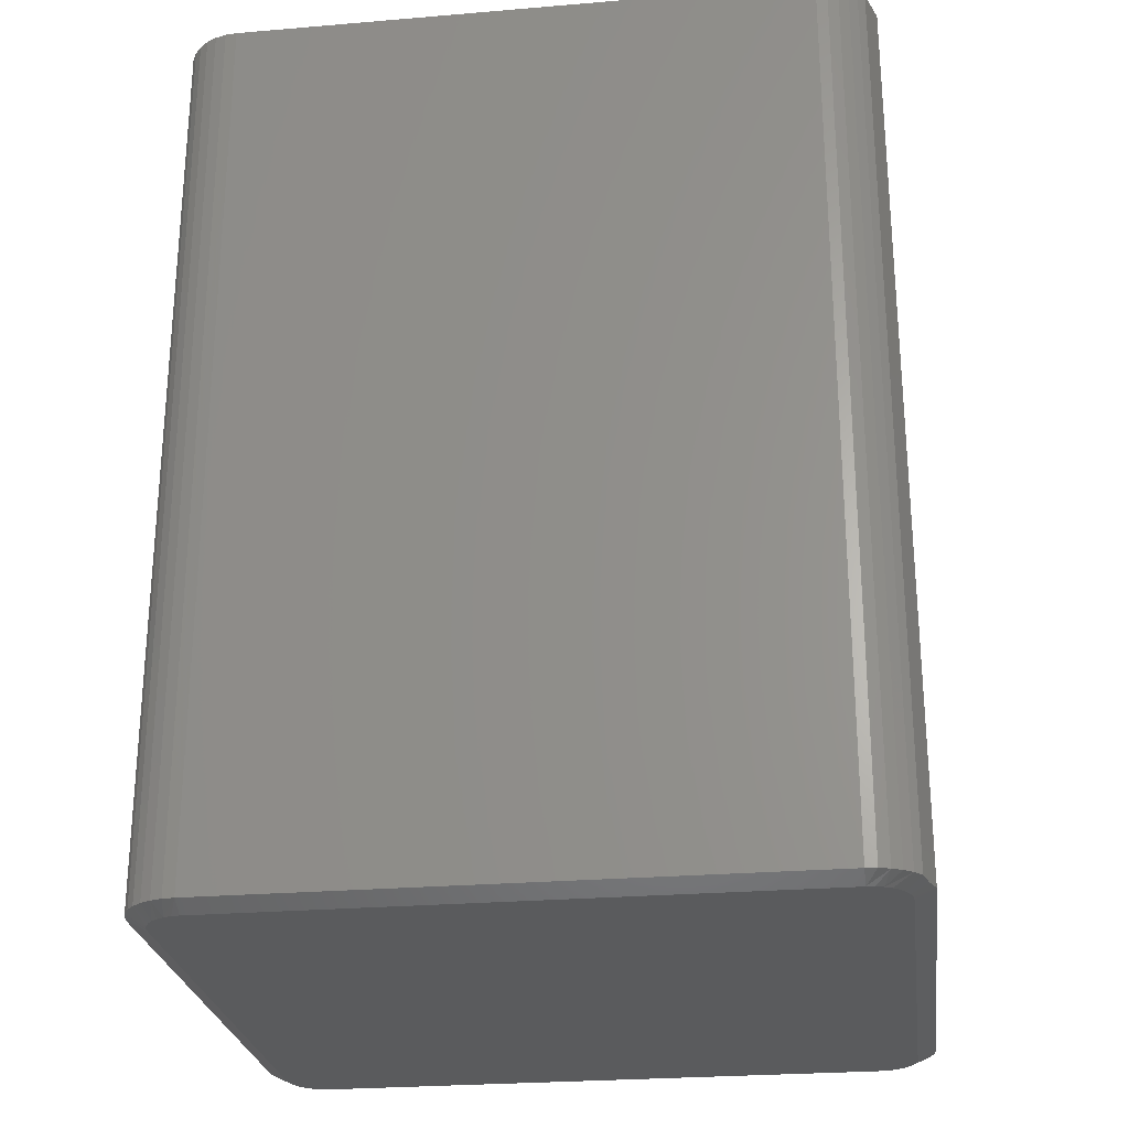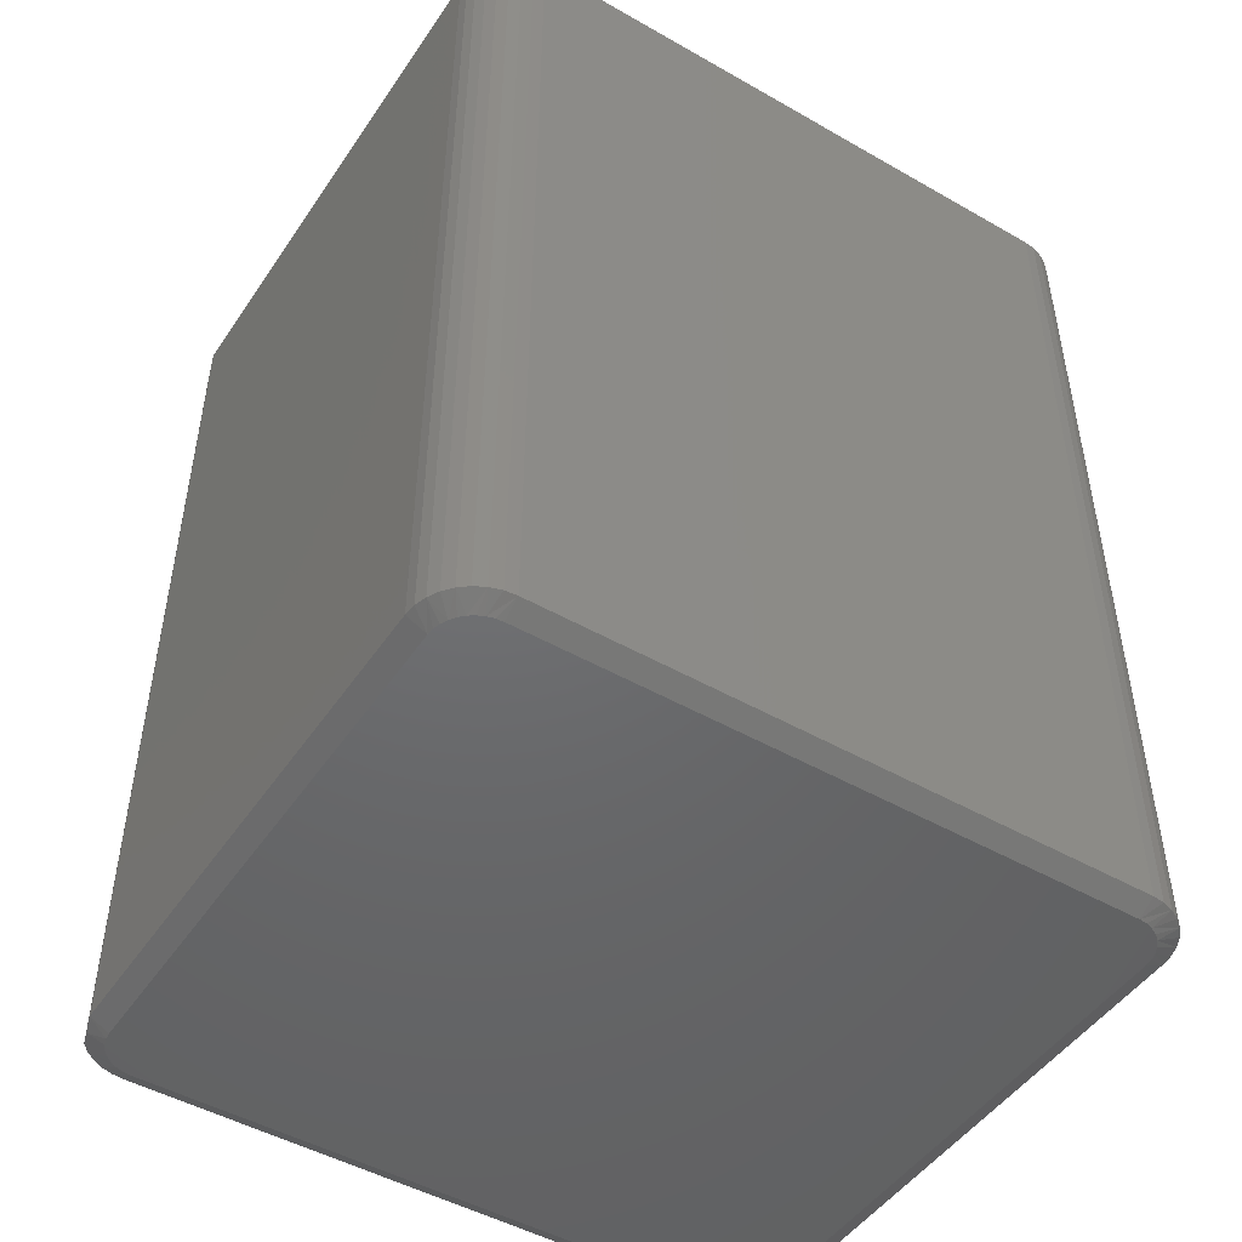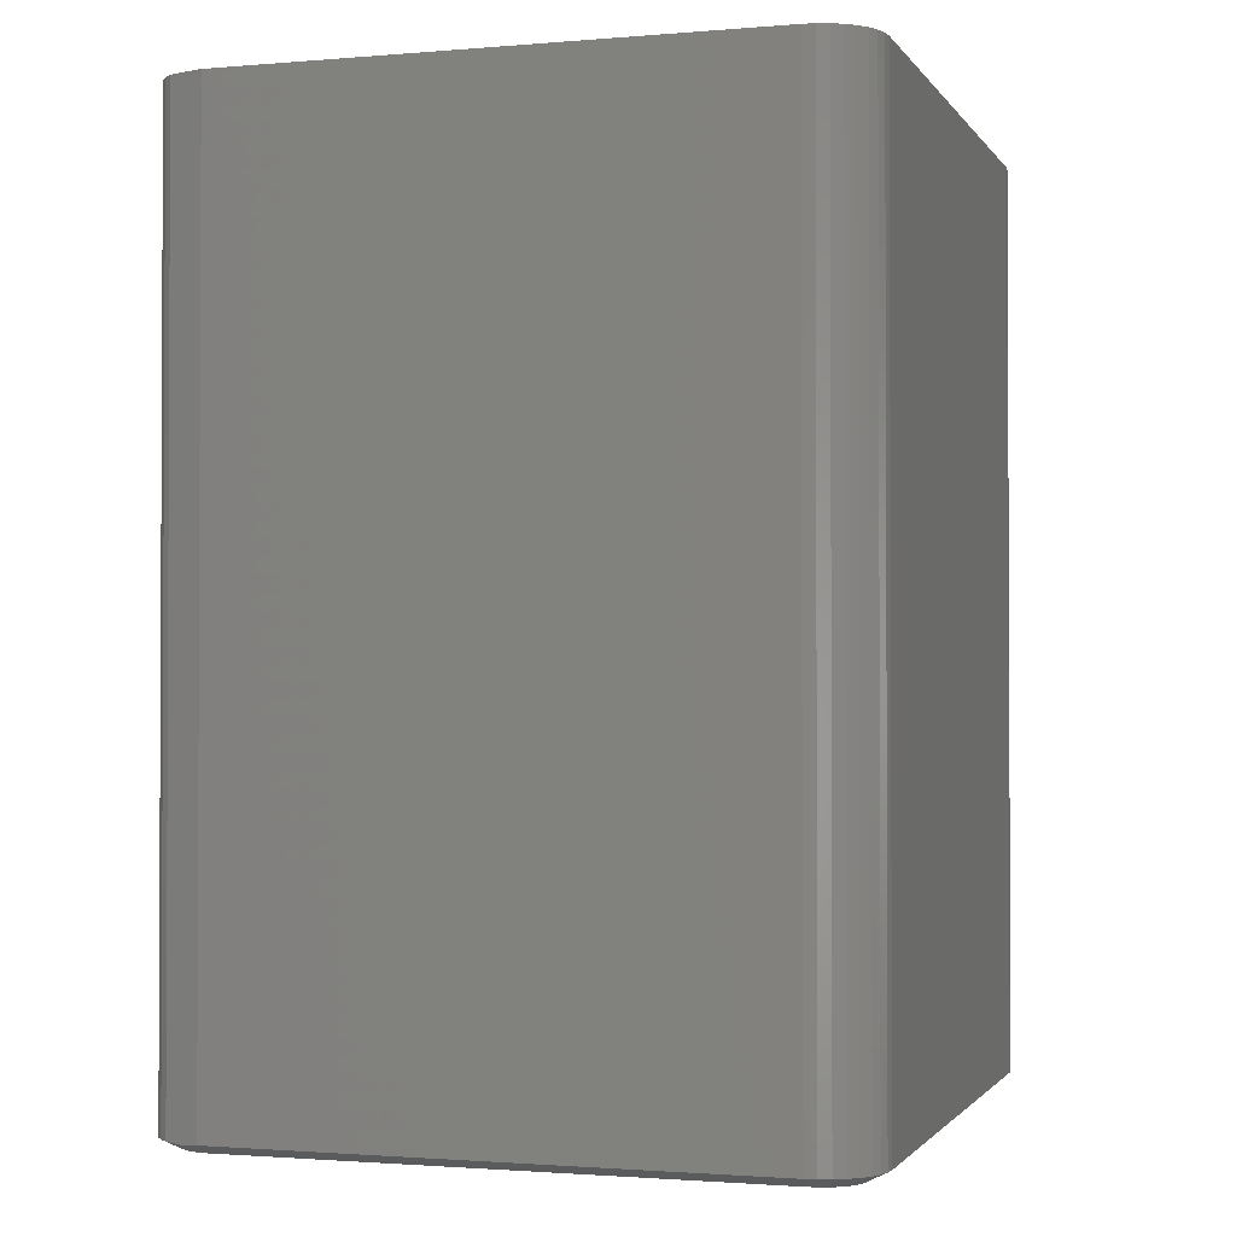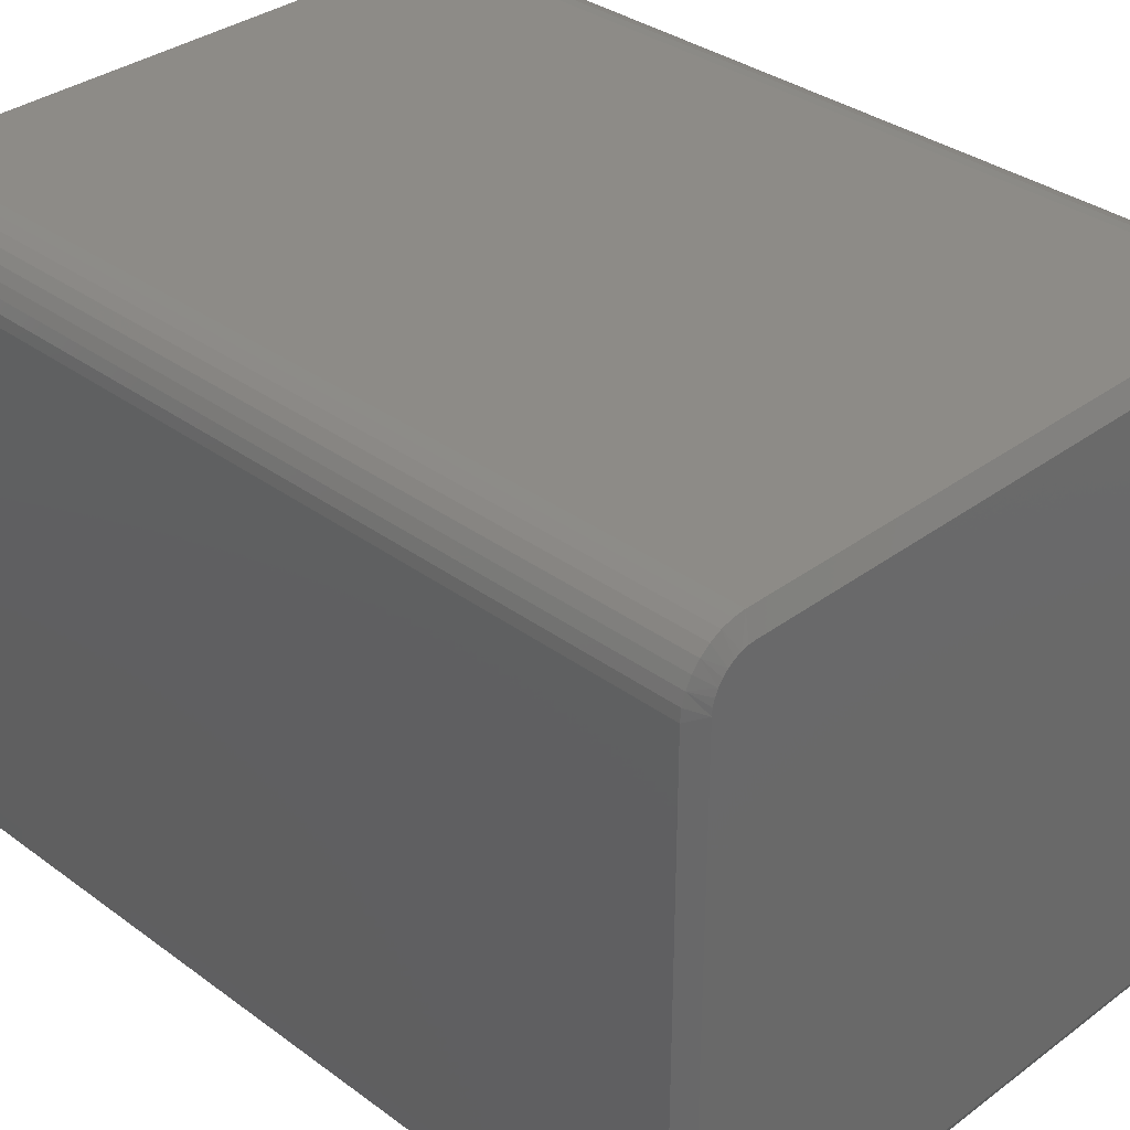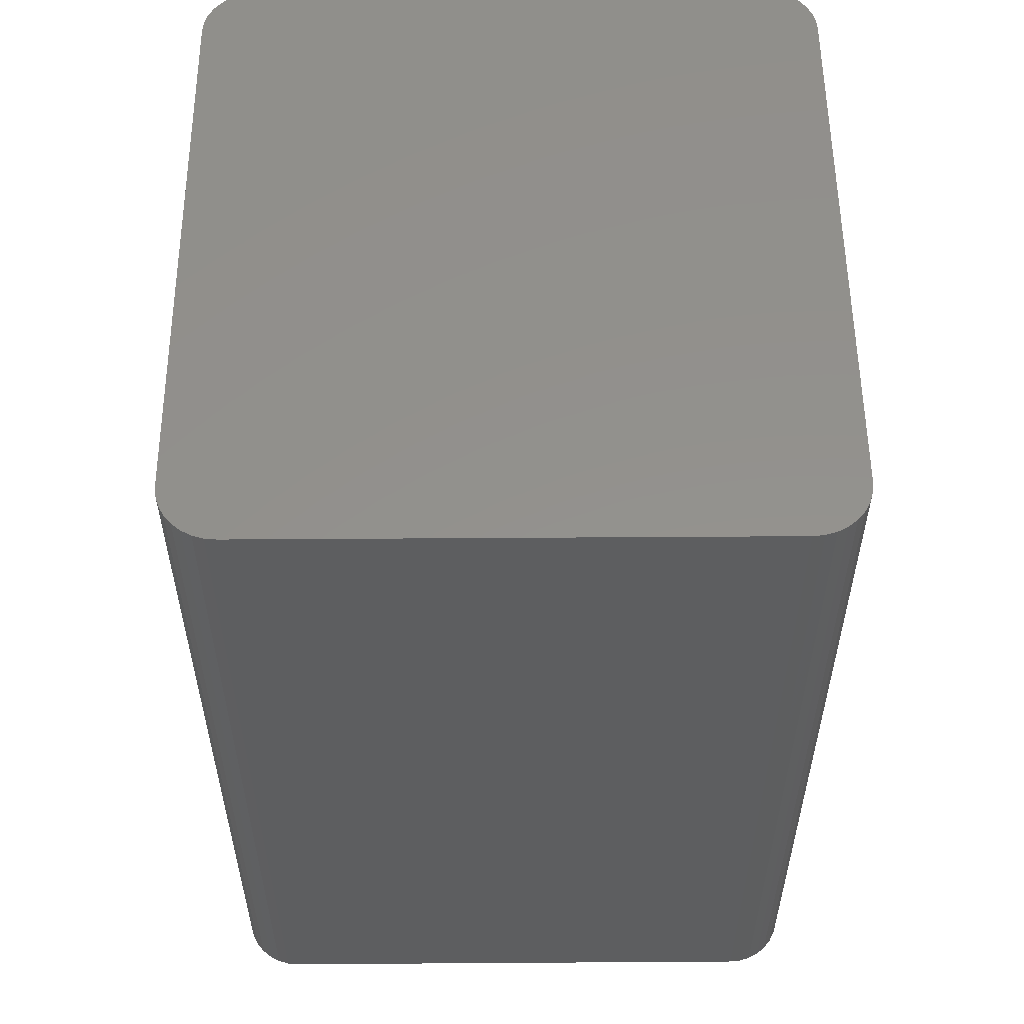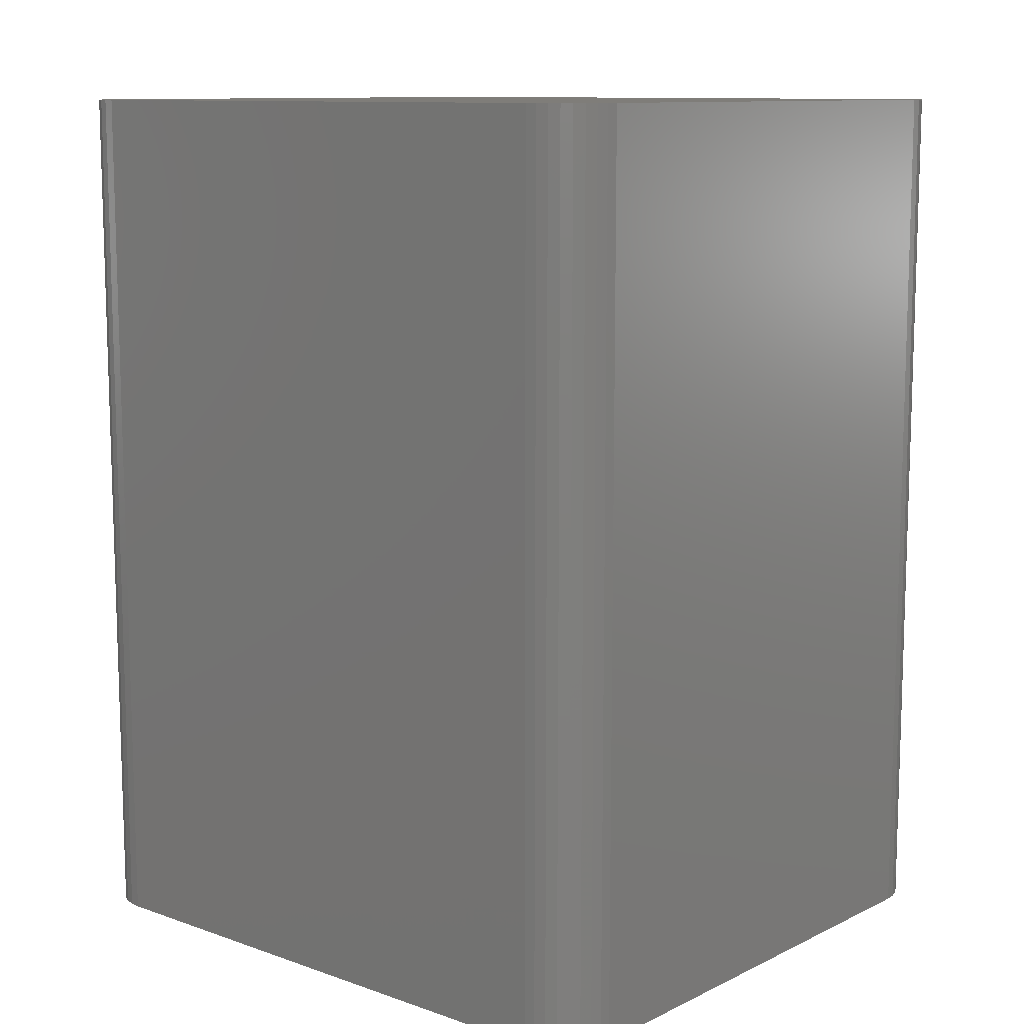
<metadata>
{"format":"stl","ext":"stl","renderer":"f3d","projection":"perspective","resolution":1024,"background":"white","views":[{"elev":-26.0,"azim":7.6,"up":"+Z"},{"elev":-48.2,"azim":147.4,"up":"+Z"},{"elev":-1.5,"azim":107.4,"up":"+Z"},{"elev":34.0,"azim":134.9,"up":"+Y"},{"elev":55.0,"azim":-90.4,"up":"+Z"},{"elev":10.8,"azim":-139.4,"up":"+Z"}]}
</metadata>
<code>
# stl→obj: 106 verts, 208 faces
v 0.2799 -0.2392 0.007812
v 0.2799 -0.2392 0.75
v 0.2739 -0.246 0.007812
v 0.2739 -0.246 0.75
v 0.2668 -0.2515 0.007812
v 0.2668 -0.2515 0.75
v 0.2587 -0.2556 0.007812
v 0.2587 -0.2556 0.75
v 0.25 -0.2581 0.007812
v 0.25 -0.2581 0.75
v 0.241 -0.259 0.007812
v 0.241 -0.259 0.75
v 0.2891 -0.2109 0.007812
v 0.2728 -0.2173 0
v 0.2734 -0.2109 0
v 0.284 -0.2264 0.006646
v 0.2534 -0.2409 0
v 0.2474 -0.2427 0
v 0.2639 -0.2338 0
v 0.259 -0.2379 0
v 0.268 -0.2289 0
v 0.271 -0.2233 0
v 0.241 -0.2433 0
v -0.2672 -0.2449 0.75
v -0.2732 -0.2376 0.75
v 0.2594 0.2597 0.75
v -0.2599 0.2552 0.75
v 0.2677 0.2552 0.75
v -0.2672 0.2493 0.75
v 0.275 0.2493 0.75
v -0.2732 0.242 0.75
v 0.281 0.242 0.75
v -0.2776 0.2337 0.75
v 0.2854 0.2337 0.75
v -0.2803 0.2247 0.75
v -0.2599 -0.2509 0.75
v -0.2516 -0.2553 0.75
v -0.2516 0.2597 0.75
v 0.2504 0.2624 0.75
v 0.241 0.2633 0.75
v -0.2332 0.2633 0.75
v -0.2426 0.2624 0.75
v 0.2891 -0.2109 0.75
v -0.2812 -0.2109 0.75
v -0.2803 -0.2203 0.75
v -0.2776 -0.2293 0.75
v -0.2426 -0.258 0.75
v -0.2332 -0.259 0.75
v -0.2812 0.2153 0.75
v 0.2891 0.2153 0.75
v 0.2881 0.2247 0.75
v 0.2891 0.2153 0.007812
v 0.2734 0.2153 0
v -0.2512 0.2422 0
v 0.2572 0.2434 0
v 0.2619 0.2401 0
v -0.2561 0.2382 0
v 0.2659 0.2361 0
v -0.2602 0.2333 0
v 0.2691 0.2315 0
v -0.2632 0.2277 0
v 0.2715 0.2264 0
v -0.265 0.2216 0
v 0.2729 0.2209 0
v -0.2632 -0.2233 0
v -0.2602 -0.2289 0
v -0.2561 -0.2338 0
v -0.2512 -0.2379 0
v -0.2456 -0.2409 0
v -0.2456 0.2452 0
v -0.2395 0.2471 0
v -0.2332 0.2477 0
v 0.241 0.2477 0
v 0.2467 0.2472 0
v 0.2521 0.2457 0
v -0.2332 -0.2433 0
v -0.2395 -0.2427 0
v -0.265 -0.2173 0
v -0.2656 -0.2109 0
v -0.2656 0.2153 0
v -0.2812 0.2153 0.007812
v -0.2812 -0.2109 0.007812
v -0.2803 0.2247 0.007812
v -0.2776 0.2337 0.007812
v -0.2732 0.242 0.007812
v -0.2672 0.2493 0.007812
v -0.2599 0.2552 0.007812
v -0.2516 0.2597 0.007812
v -0.2426 0.2624 0.007812
v -0.2332 0.2633 0.007812
v 0.241 0.2633 0.007812
v 0.2504 0.2624 0.007812
v 0.2594 0.2597 0.007812
v 0.2677 0.2552 0.007812
v 0.275 0.2493 0.007812
v 0.281 0.242 0.007812
v 0.2854 0.2337 0.007812
v 0.2881 0.2247 0.007812
v -0.2332 -0.259 0.007812
v -0.2426 -0.258 0.007812
v -0.2516 -0.2553 0.007812
v -0.2599 -0.2509 0.007812
v -0.2672 -0.2449 0.007812
v -0.2732 -0.2376 0.007812
v -0.2776 -0.2293 0.007812
v -0.2803 -0.2203 0.007812
f 1 2 3
f 3 2 4
f 3 4 5
f 5 4 6
f 5 6 7
f 7 6 8
f 7 8 9
f 9 8 10
f 9 10 11
f 11 10 12
f 13 14 15
f 13 16 14
f 17 5 7
f 17 7 18
f 19 3 20
f 3 17 20
f 21 22 16
f 14 16 22
f 17 3 5
f 1 3 19
f 1 19 21
f 1 21 16
f 23 18 7
f 23 7 9
f 23 9 11
f 2 24 4
f 2 25 24
f 26 27 28
f 28 27 29
f 28 29 30
f 30 29 31
f 30 31 32
f 32 31 33
f 32 33 34
f 34 33 35
f 4 24 36
f 4 36 6
f 6 36 37
f 38 27 26
f 38 26 39
f 38 39 40
f 38 40 41
f 38 41 42
f 43 44 45
f 43 45 46
f 43 46 25
f 43 25 2
f 8 6 37
f 8 37 47
f 8 47 48
f 8 48 12
f 8 12 10
f 44 43 49
f 49 43 50
f 49 50 35
f 35 50 51
f 35 51 34
f 13 15 52
f 52 15 53
f 13 52 43
f 43 52 50
f 16 13 1
f 1 13 43
f 1 43 2
f 54 55 56
f 56 57 54
f 57 56 58
f 58 59 57
f 60 59 58
f 61 59 60
f 62 61 60
f 63 61 62
f 64 63 62
f 22 65 14
f 66 65 22
f 21 66 22
f 67 66 21
f 19 67 21
f 68 67 19
f 20 68 19
f 69 68 20
f 70 71 72
f 70 72 73
f 70 73 74
f 70 74 75
f 70 75 55
f 70 55 54
f 17 18 23
f 17 23 76
f 17 76 77
f 17 77 69
f 17 69 20
f 65 78 14
f 14 78 79
f 14 79 15
f 15 79 80
f 15 80 53
f 53 80 63
f 53 63 64
f 81 82 49
f 49 82 44
f 81 49 83
f 83 49 35
f 83 35 84
f 84 35 33
f 84 33 85
f 85 33 31
f 85 31 86
f 86 31 29
f 86 29 87
f 87 29 27
f 87 27 88
f 88 27 38
f 88 38 89
f 89 38 42
f 89 42 90
f 90 42 41
f 91 90 40
f 40 90 41
f 91 40 92
f 92 40 39
f 92 39 93
f 93 39 26
f 93 26 94
f 94 26 28
f 94 28 95
f 95 28 30
f 95 30 96
f 96 30 32
f 96 32 97
f 97 32 34
f 97 34 98
f 98 34 51
f 98 51 52
f 52 51 50
f 99 11 48
f 48 11 12
f 99 48 100
f 100 48 47
f 100 47 101
f 101 47 37
f 101 37 102
f 102 37 36
f 102 36 103
f 103 36 24
f 103 24 104
f 104 24 25
f 104 25 105
f 105 25 46
f 105 46 106
f 106 46 45
f 106 45 82
f 82 45 44
f 99 76 11
f 11 76 23
f 100 101 69
f 105 78 65
f 104 105 65
f 103 104 65
f 103 65 66
f 103 66 67
f 102 103 67
f 101 102 67
f 101 67 68
f 101 68 69
f 99 100 69
f 99 69 77
f 99 77 76
f 79 78 105
f 79 105 106
f 79 106 82
f 81 80 82
f 82 80 79
f 83 84 61
f 88 71 70
f 87 88 70
f 86 87 70
f 86 70 54
f 86 54 57
f 85 86 57
f 84 85 57
f 84 57 59
f 84 59 61
f 81 83 61
f 81 61 63
f 81 63 80
f 72 71 88
f 72 88 89
f 72 89 90
f 91 73 90
f 90 73 72
f 60 95 96
f 96 97 60
f 60 97 62
f 56 93 94
f 94 95 56
f 56 95 58
f 92 93 75
f 75 93 55
f 97 64 62
f 95 60 58
f 93 56 55
f 91 92 75
f 91 75 74
f 91 74 73
f 53 64 97
f 53 97 98
f 53 98 52

</code>
